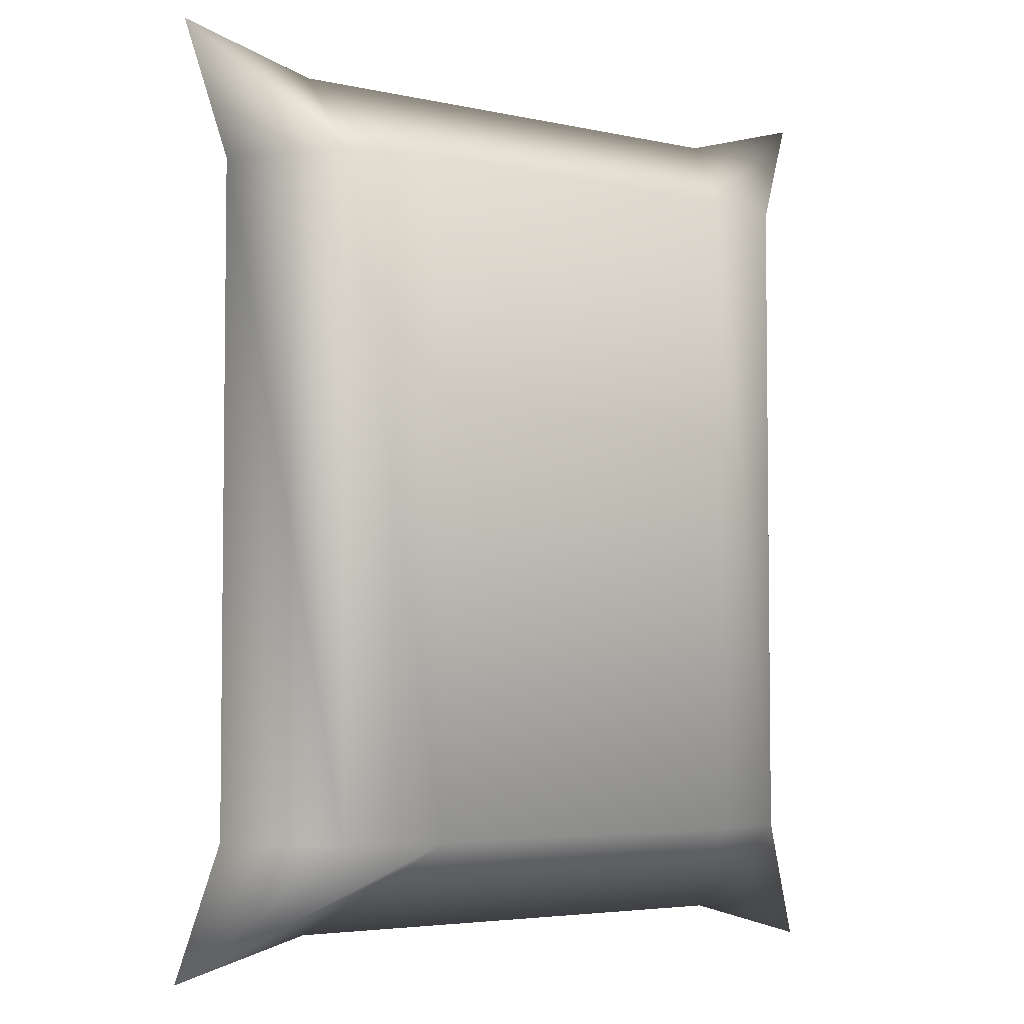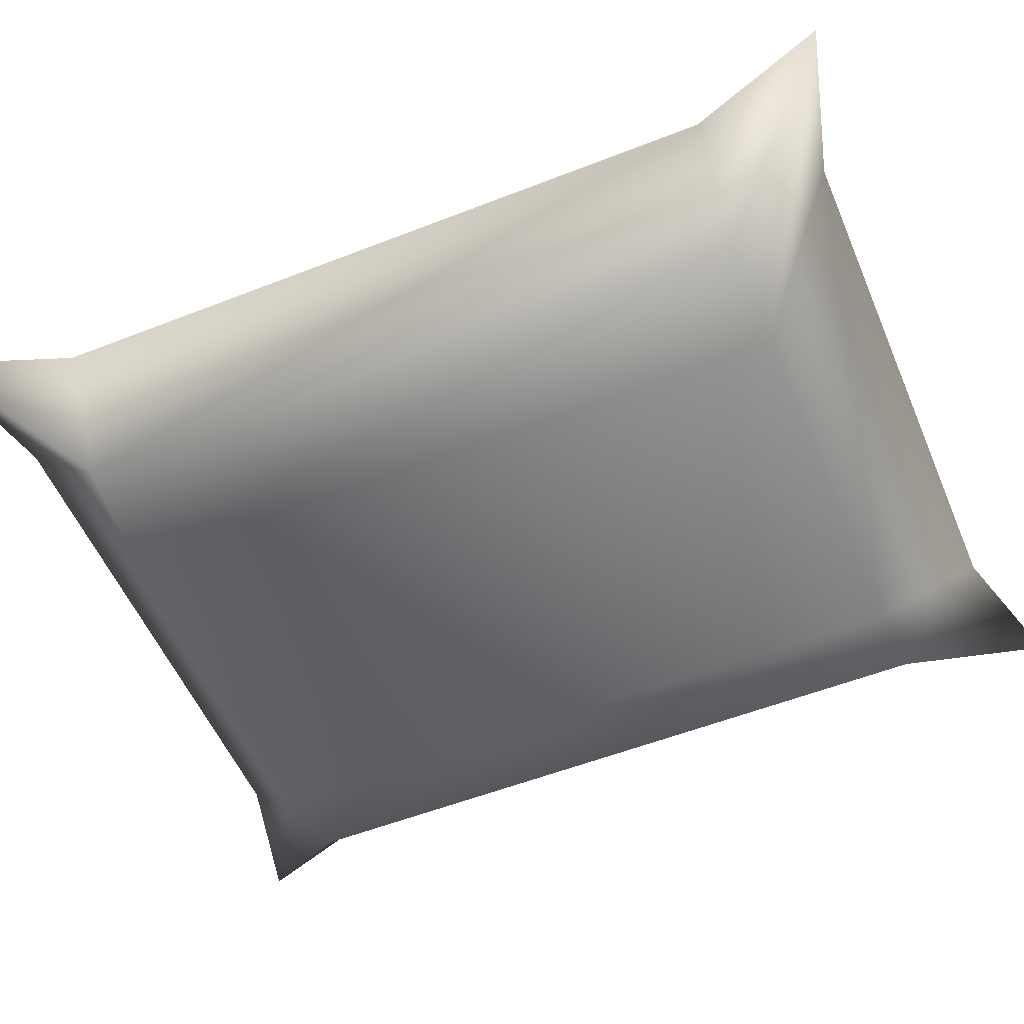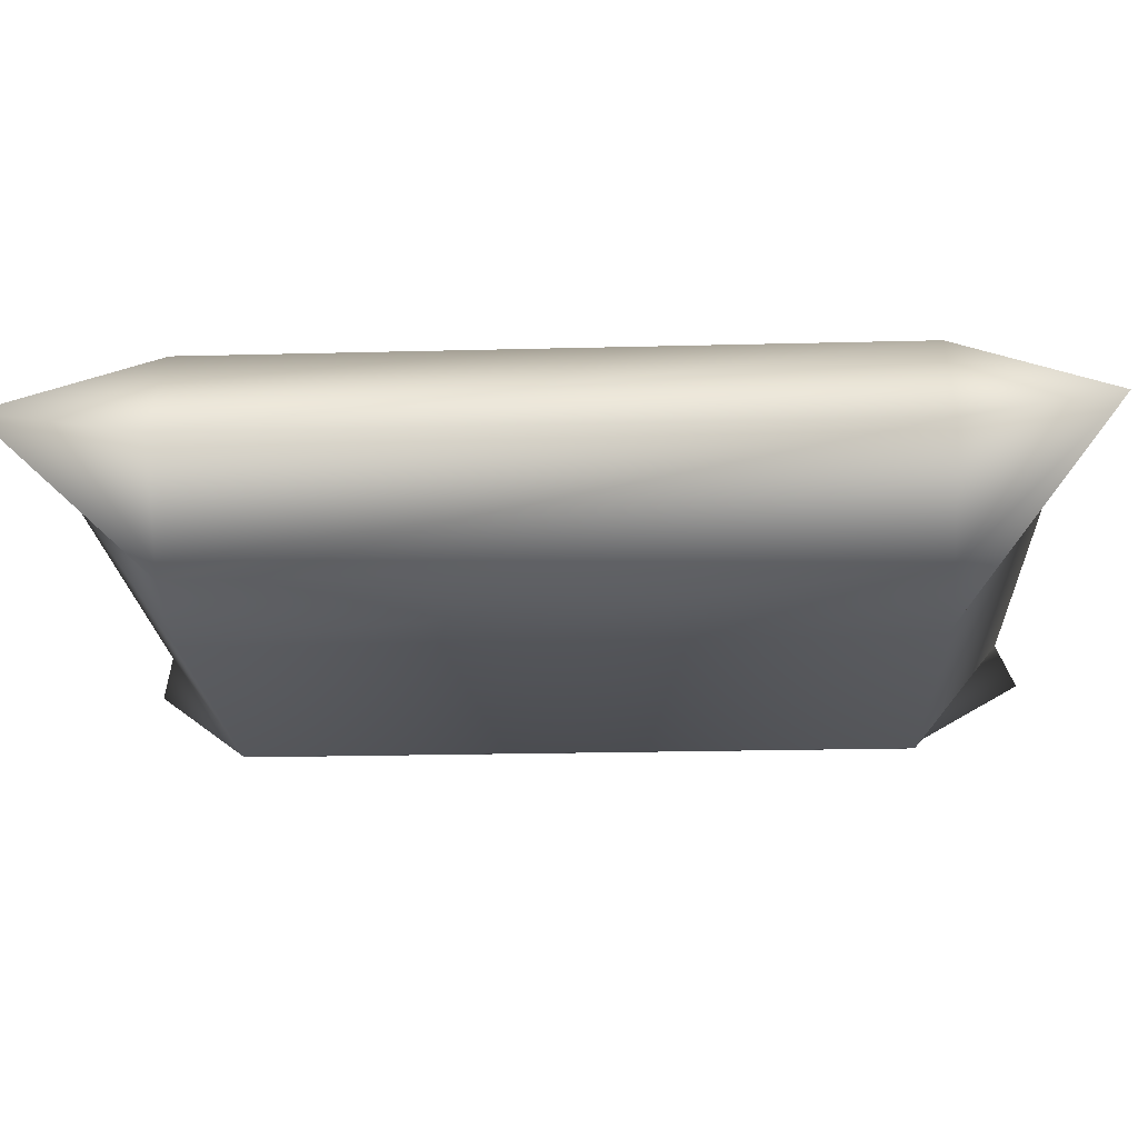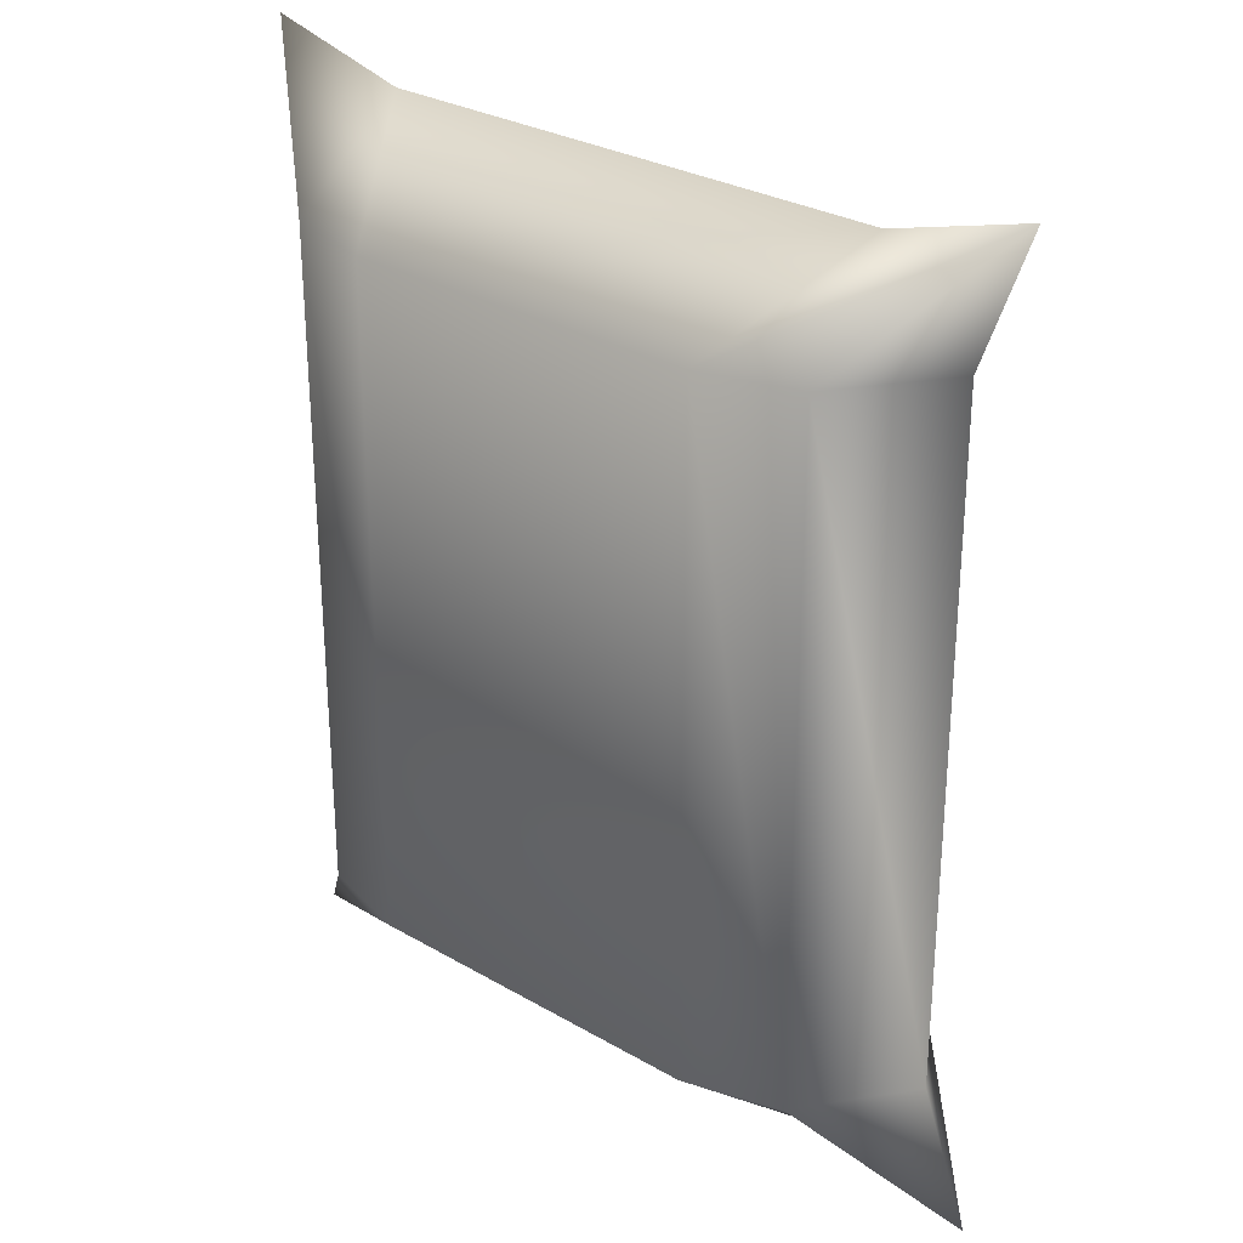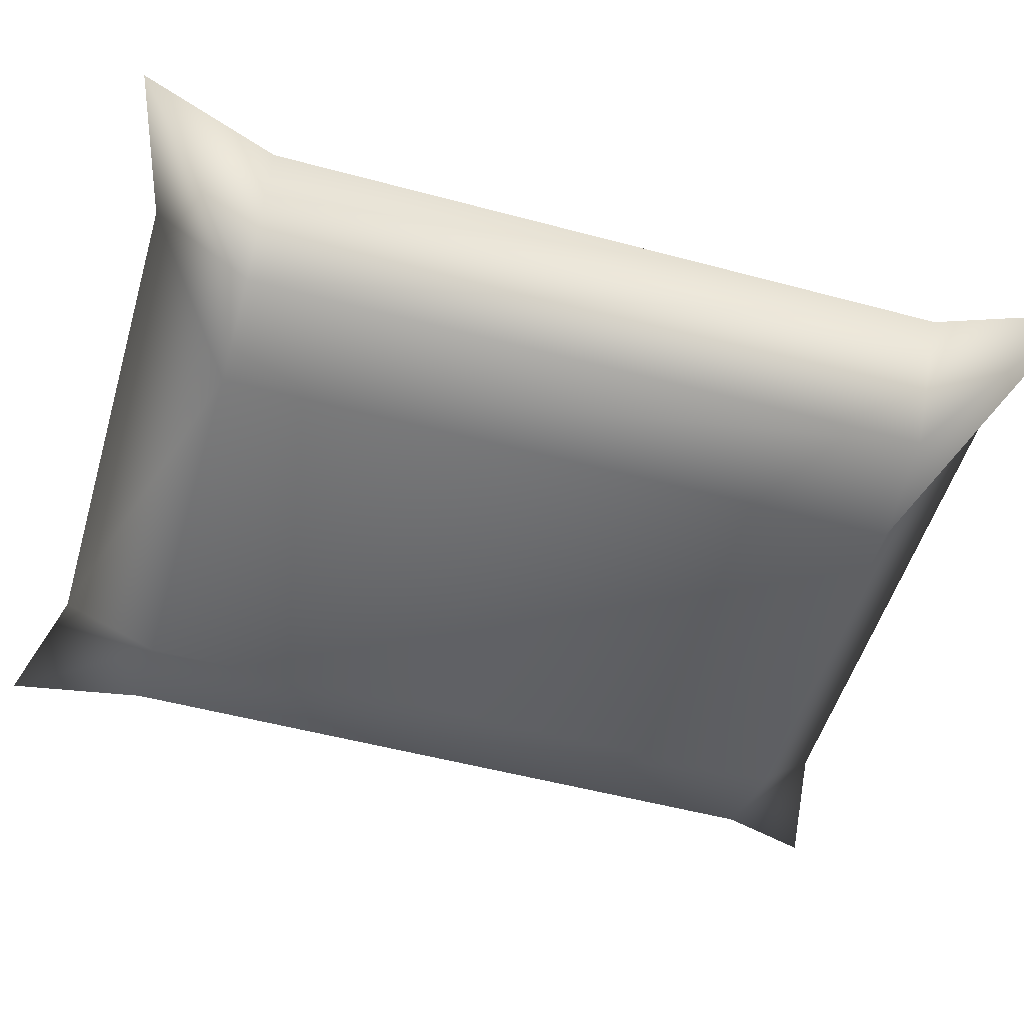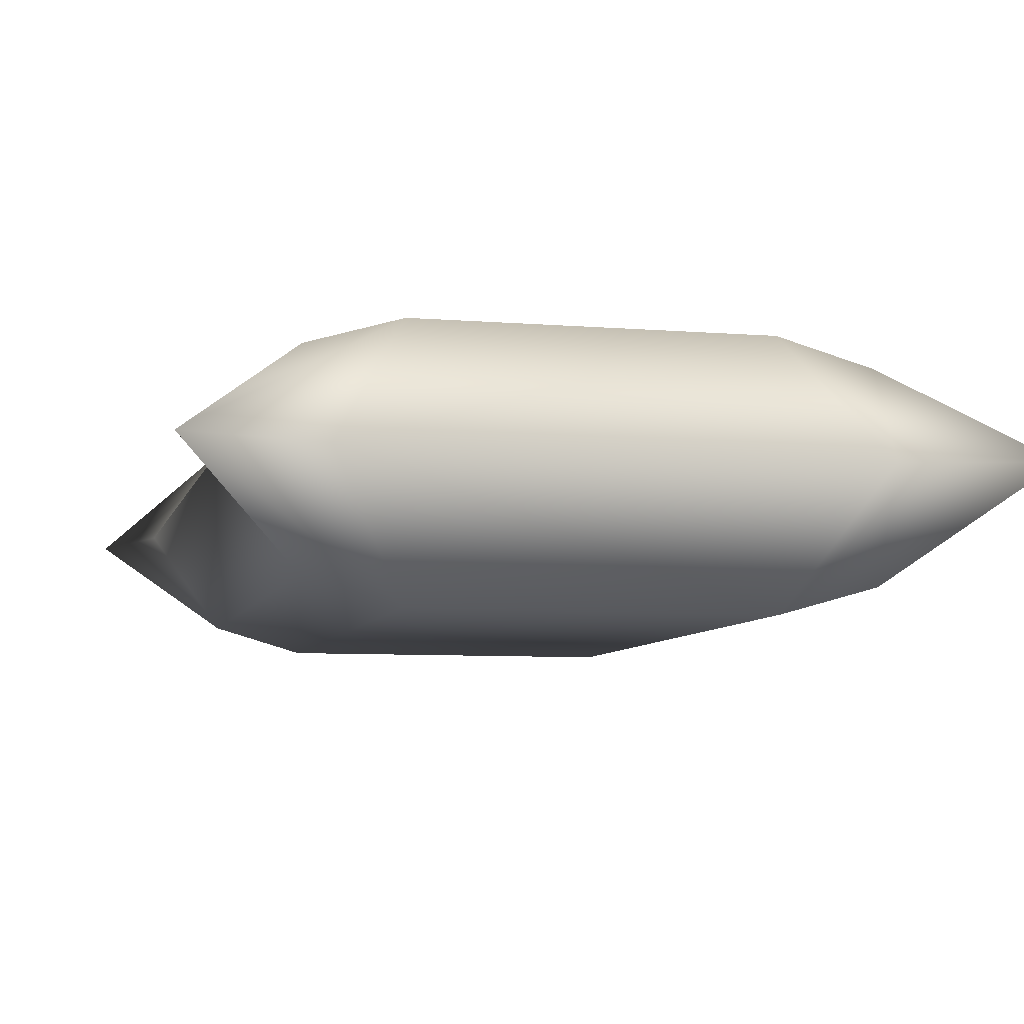
<metadata>
{"format":"obj","ext":"obj","renderer":"f3d","projection":"perspective","resolution":1024,"background":"white","views":[{"elev":-4.3,"azim":144.0,"up":"+Z"},{"elev":-54.1,"azim":112.7,"up":"+Y"},{"elev":-20.0,"azim":-87.2,"up":"+Y"},{"elev":28.9,"azim":-139.1,"up":"+Z"},{"elev":-51.7,"azim":73.7,"up":"+Y"},{"elev":-7.1,"azim":-13.4,"up":"+Y"}]}
</metadata>
<code>
o Cube
v 0.814 0.08454 -1
v 0.814 0.08454 1
v 0.814 0.7044 -1
v 0.814 0.7044 1
v -0.814 0.08454 -1
v -0.814 0.08454 1
v -0.814 0.7044 -1
v -0.814 0.7044 1
v -1.039 0.3945 1
v 1.039 0.3945 -1
v -1.039 0.3945 -1
v 1.039 0.3945 1
v -1.182 0.3945 1.396
v 1.182 0.3945 -1.396
v -1.182 0.3945 -1.396
v 1.182 0.3945 1.396
v -0.5333 0.002439 1
v -0.5333 0.7865 -1
v -0.5333 0.7865 1
v -0.5333 0.002439 -1
v -0.7742 0.3945 -1.282
v -0.7742 0.3945 1.282
v 0.524 0.7865 1
v 0.524 0.002439 -1
v 0.7606 0.3945 1.282
v 0.524 0.002439 1
v 0.524 0.7865 -1
v 0.7606 0.3945 -1.282
f 19 18 7 8
f 9 11 5 6
f 12 10 3 4
f 26 24 1 2
f 2 1 10 12
f 8 7 11 9
f 27 3 14 28
f 10 1 14
f 9 6 13
f 24 28 14 1
f 10 14 3
f 8 9 13
f 11 7 15
f 2 12 16
f 12 4 16
f 5 11 15
f 17 22 13 6
f 19 8 13 22
f 23 19 22 25
f 26 25 22 17
f 5 15 21 20
f 7 18 21 15
f 6 5 20 17
f 23 27 18 19
f 4 3 27 23
f 2 16 25 26
f 4 23 25 16
f 20 21 28 24
f 18 27 28 21
f 17 20 24 26

</code>
